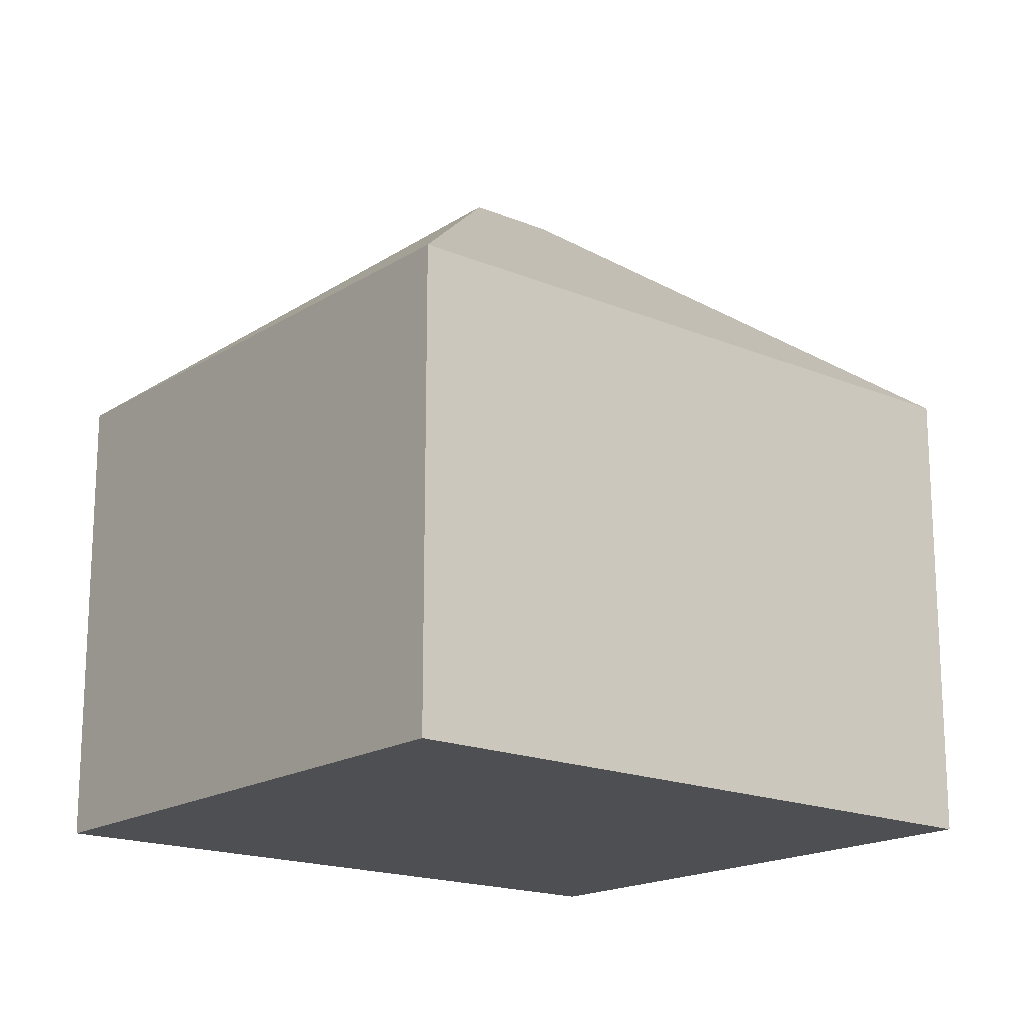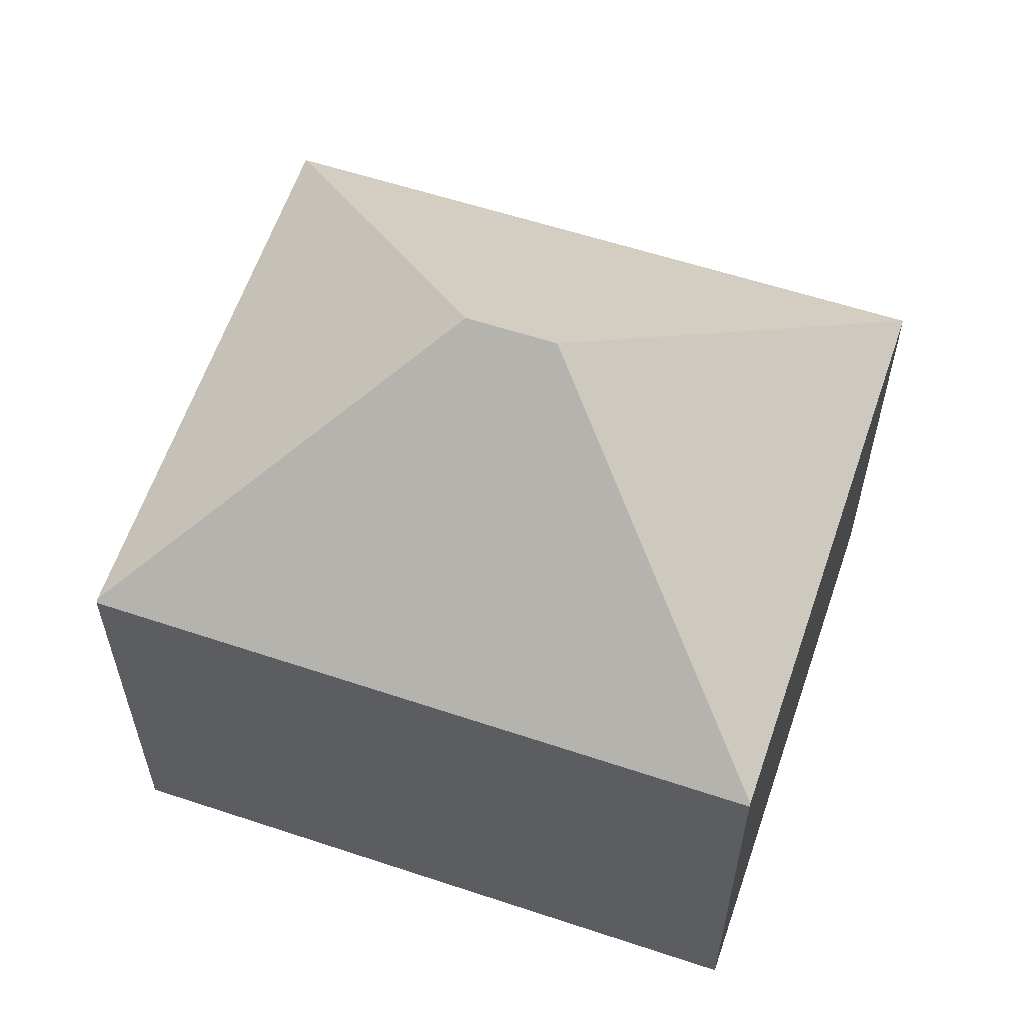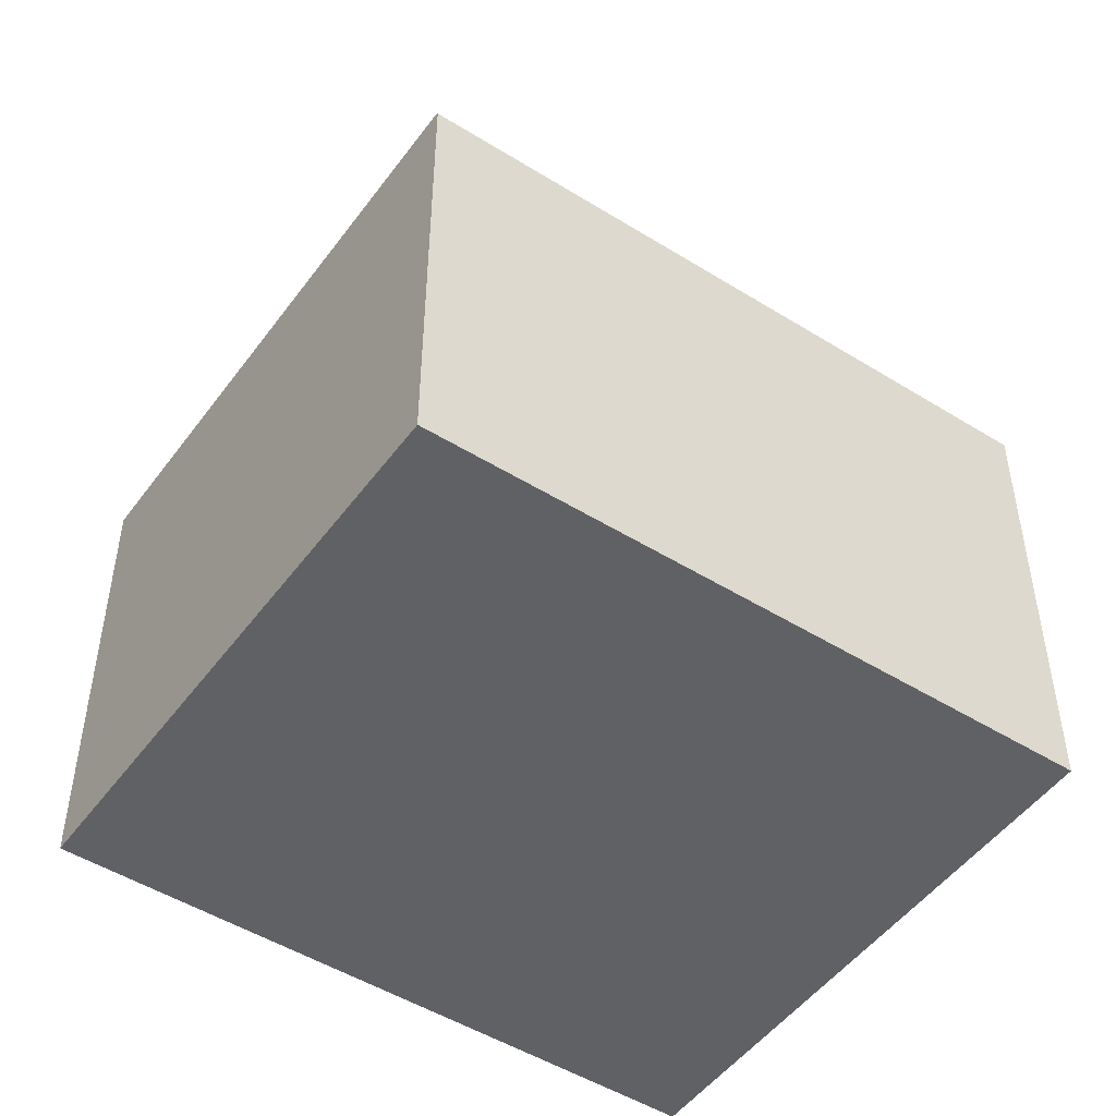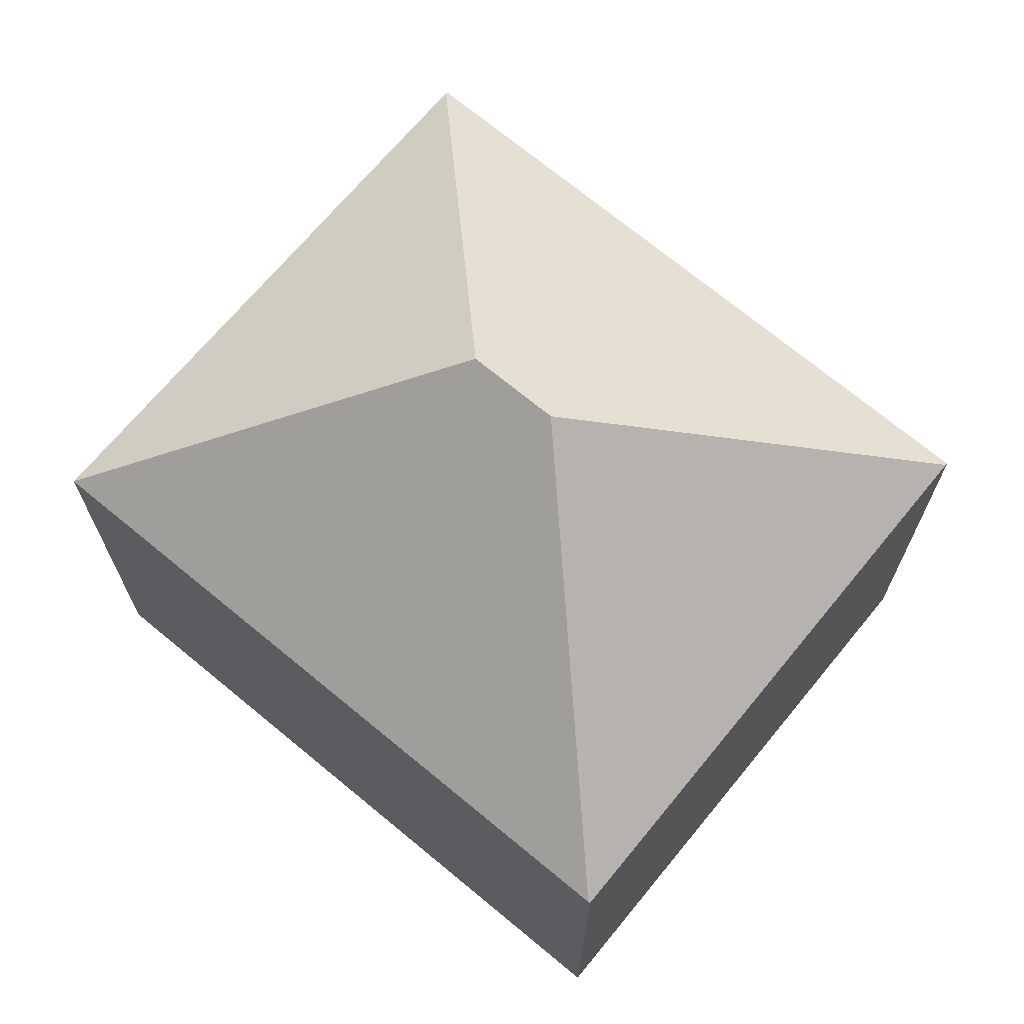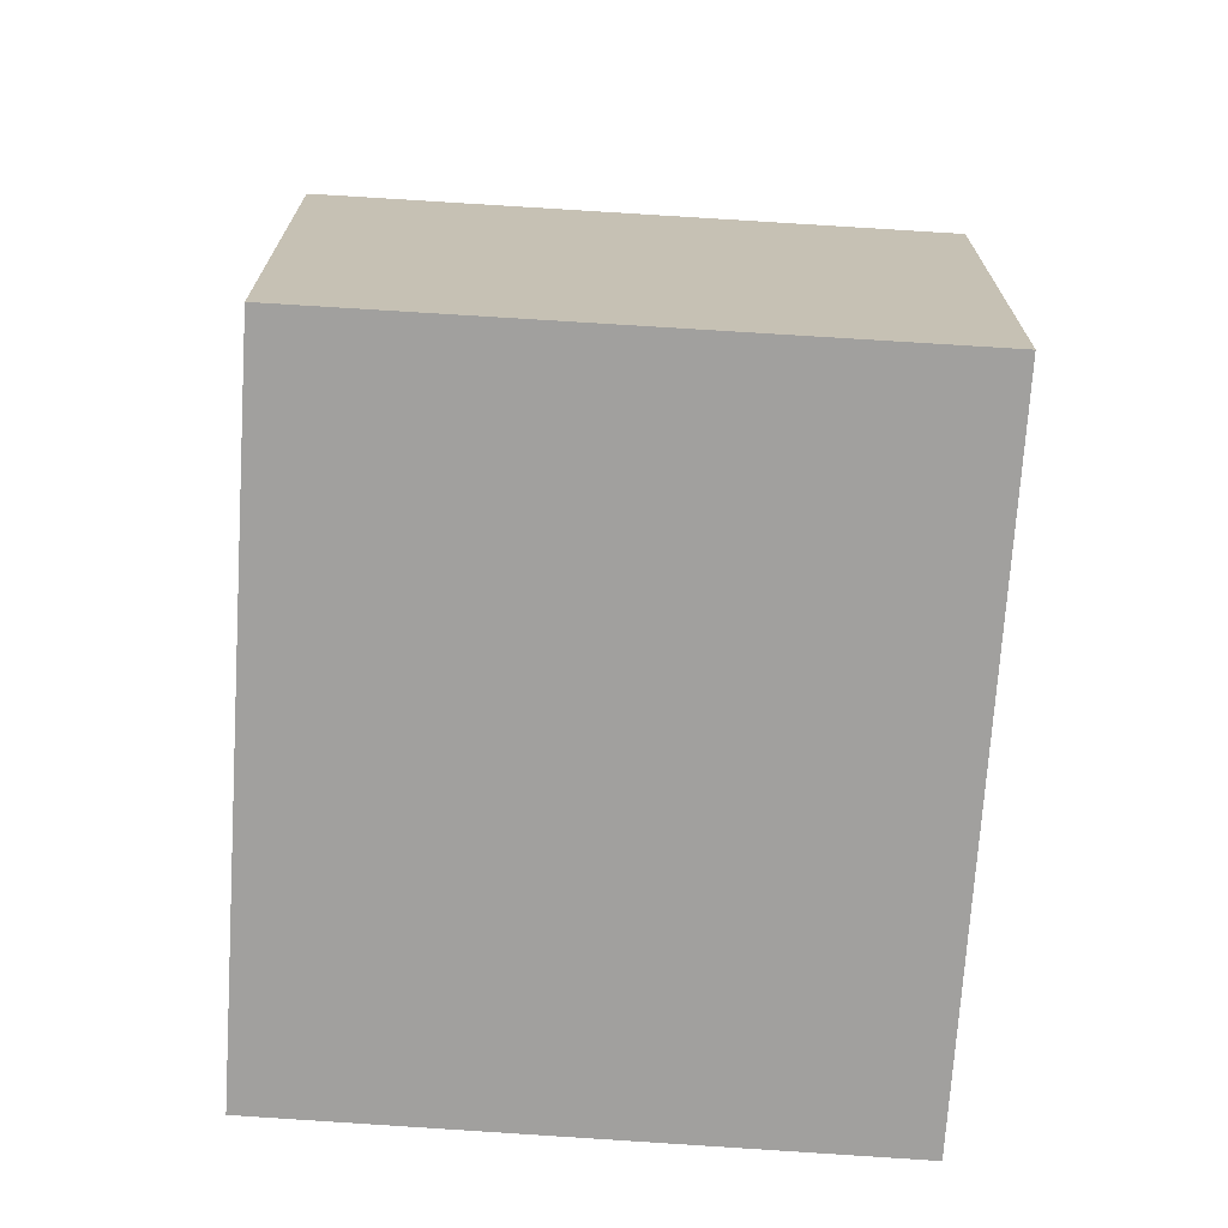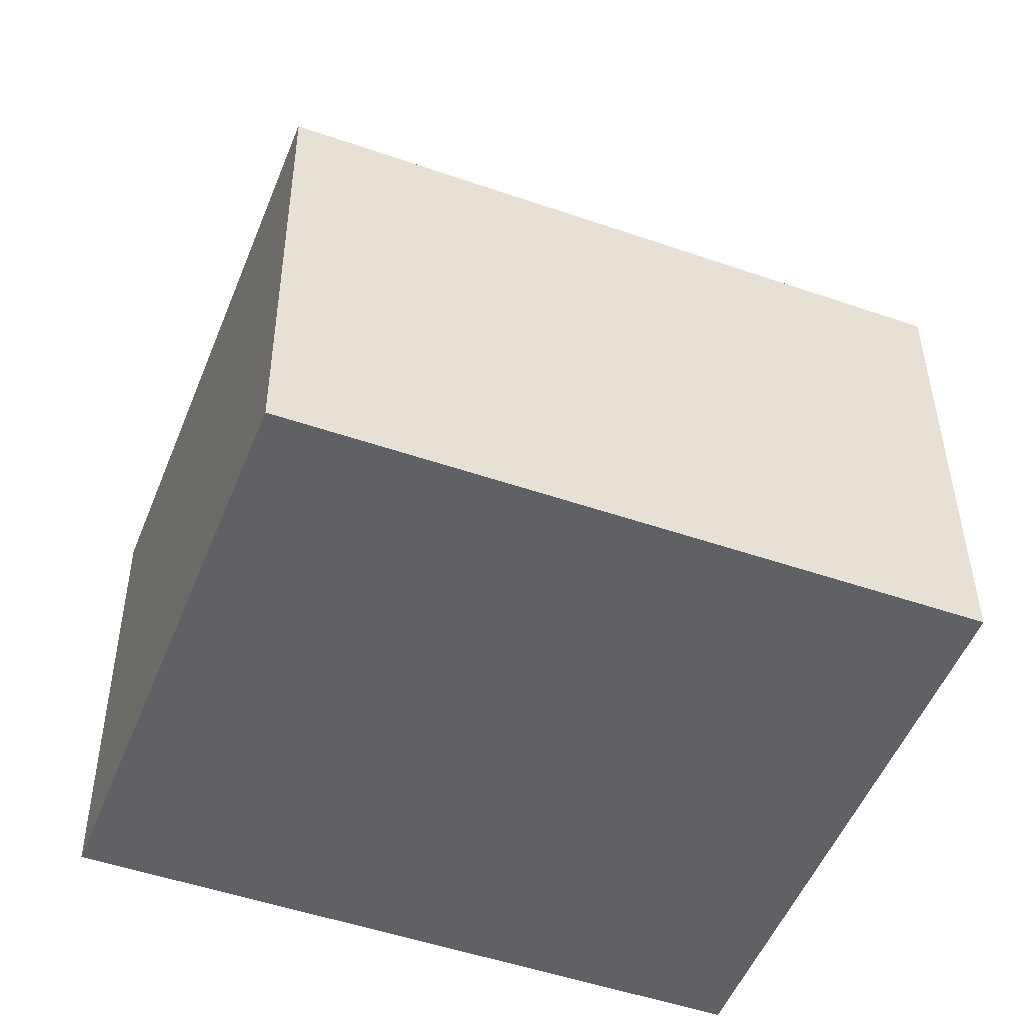
<metadata>
{"format":"obj","ext":"obj","renderer":"f3d","projection":"perspective","resolution":1024,"background":"white","views":[{"elev":-17.7,"azim":161.6,"up":"+Y"},{"elev":59.8,"azim":39.7,"up":"+Y"},{"elev":-49.2,"azim":-13.6,"up":"+Y"},{"elev":70.3,"azim":-119.2,"up":"+Y"},{"elev":-71.8,"azim":107.3,"up":"+Y"},{"elev":39.8,"azim":-0.3,"up":"+Z"}]}
</metadata>
<code>
v  13.87 7.538 4.987
v  3.522 7.552 8.975
v  13.89 7.507 5.024
v  7.652 11.31 2.217
v  3.503 7.594 8.926
v  6.248 11.31 2.761
v  10.44 7.538 -4.041
v  0.025 7.538 -0.01
v  0 7.517 4.603e-16
v  0 0 0
v  3.503 -5.466e-16 8.926
v  3.522 -5.496e-16 8.975
v  13.89 -3.076e-16 5.024
v  10.44 2.474e-16 -4.041
v  13.87 -3.054e-16 4.987
v  0.025 6.123e-19 -0.01
g defaultobject
f 1 2 3
f 2 1 4
f 2 4 5
f 5 4 6
f 4 1 7
f 6 7 8
f 7 6 4
f 9 6 8
f 6 9 5
f 10 5 9
f 5 10 11
f 5 11 2
f 2 11 12
f 12 3 2
f 3 12 13
f 3 7 1
f 7 3 13
f 7 13 14
f 14 13 15
f 14 8 7
f 8 14 16
f 8 16 9
f 9 16 10
f 12 15 13
f 15 12 14
f 14 12 11
f 14 11 10
f 14 10 16

</code>
